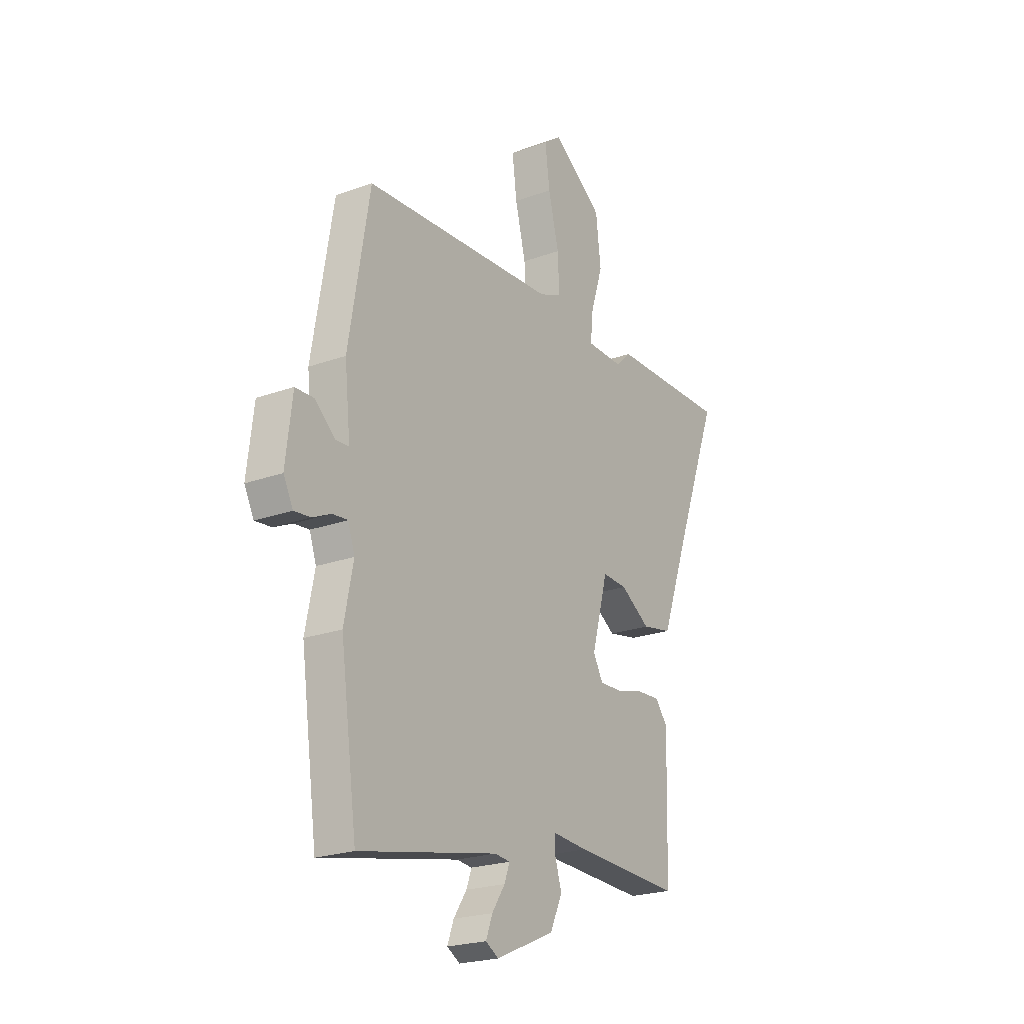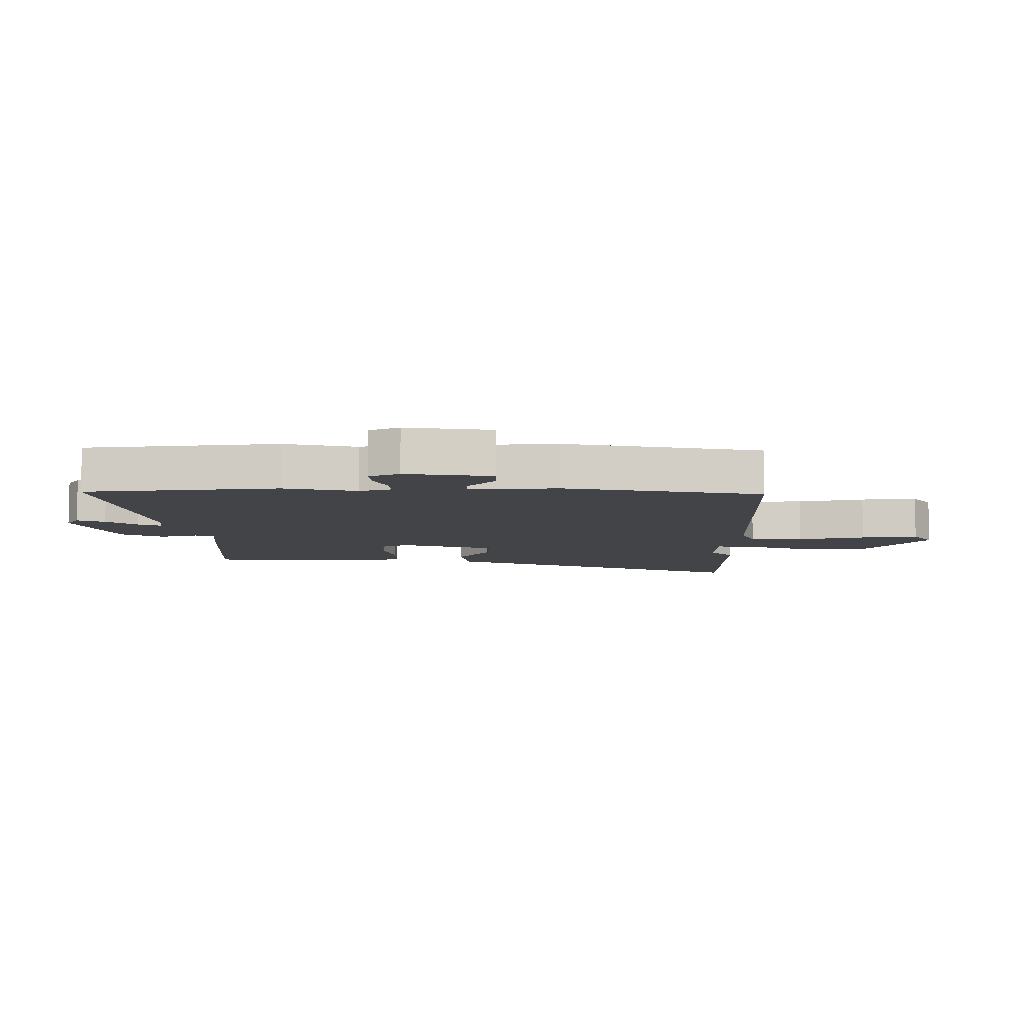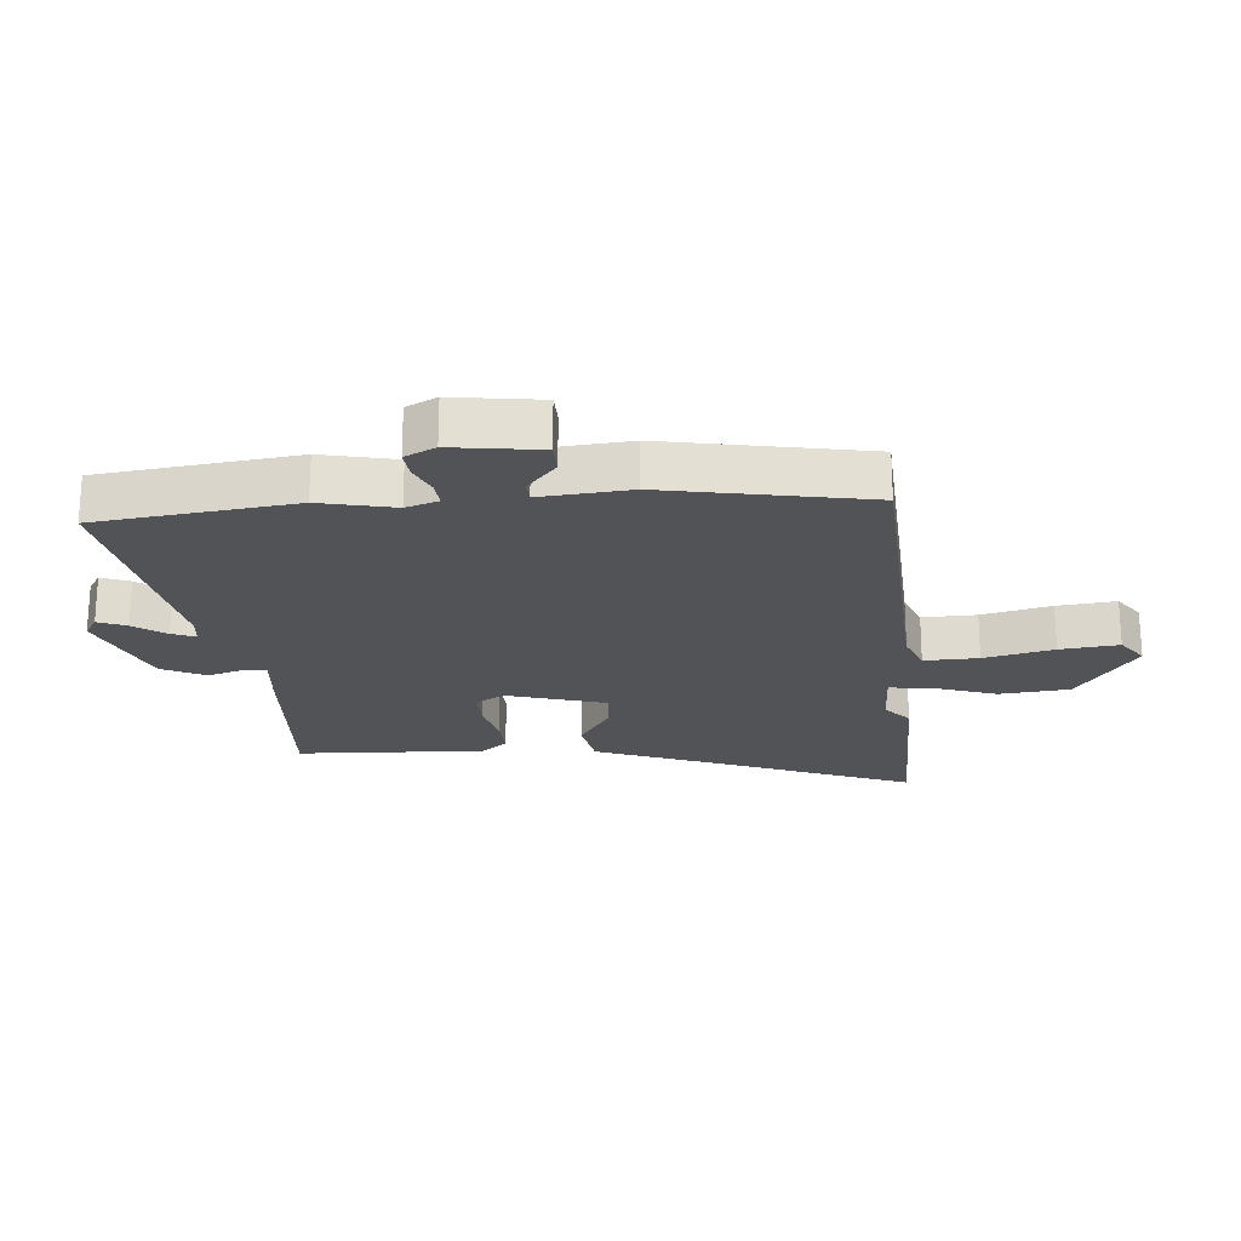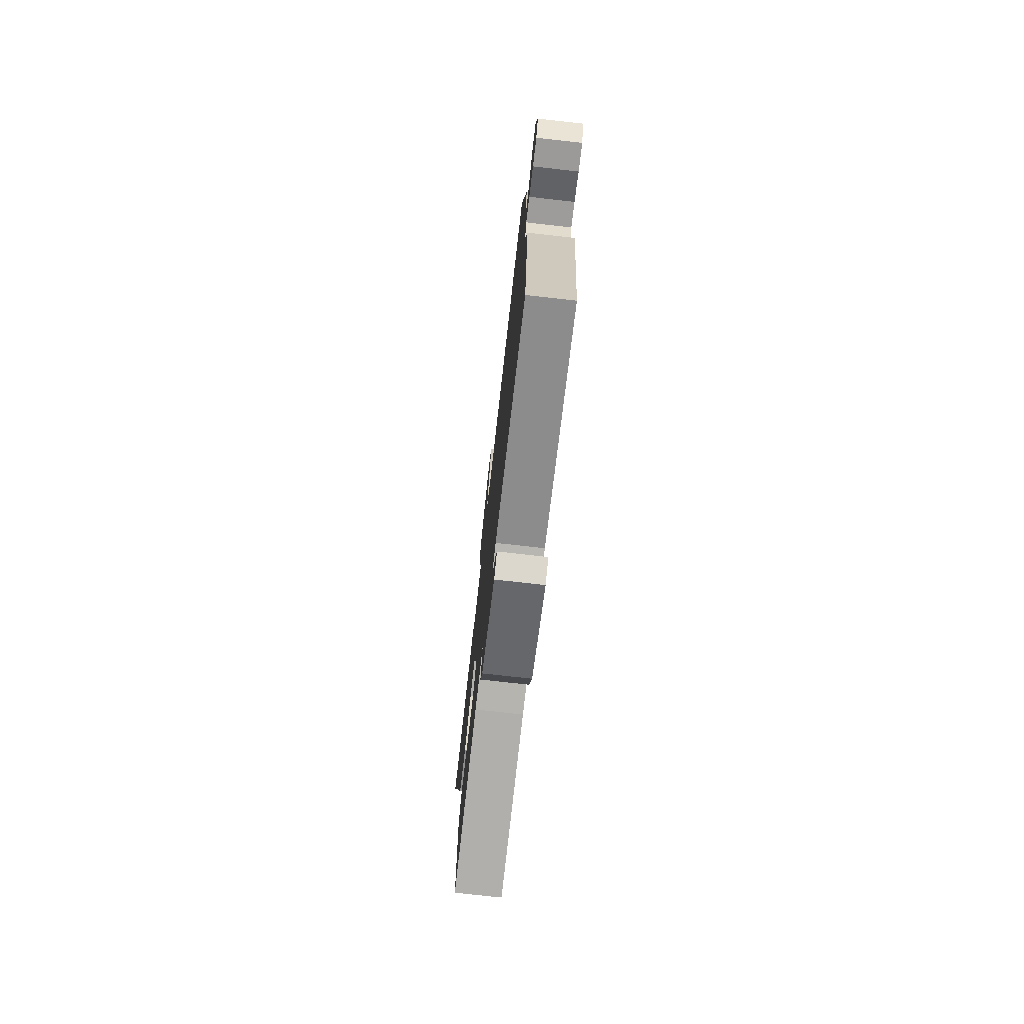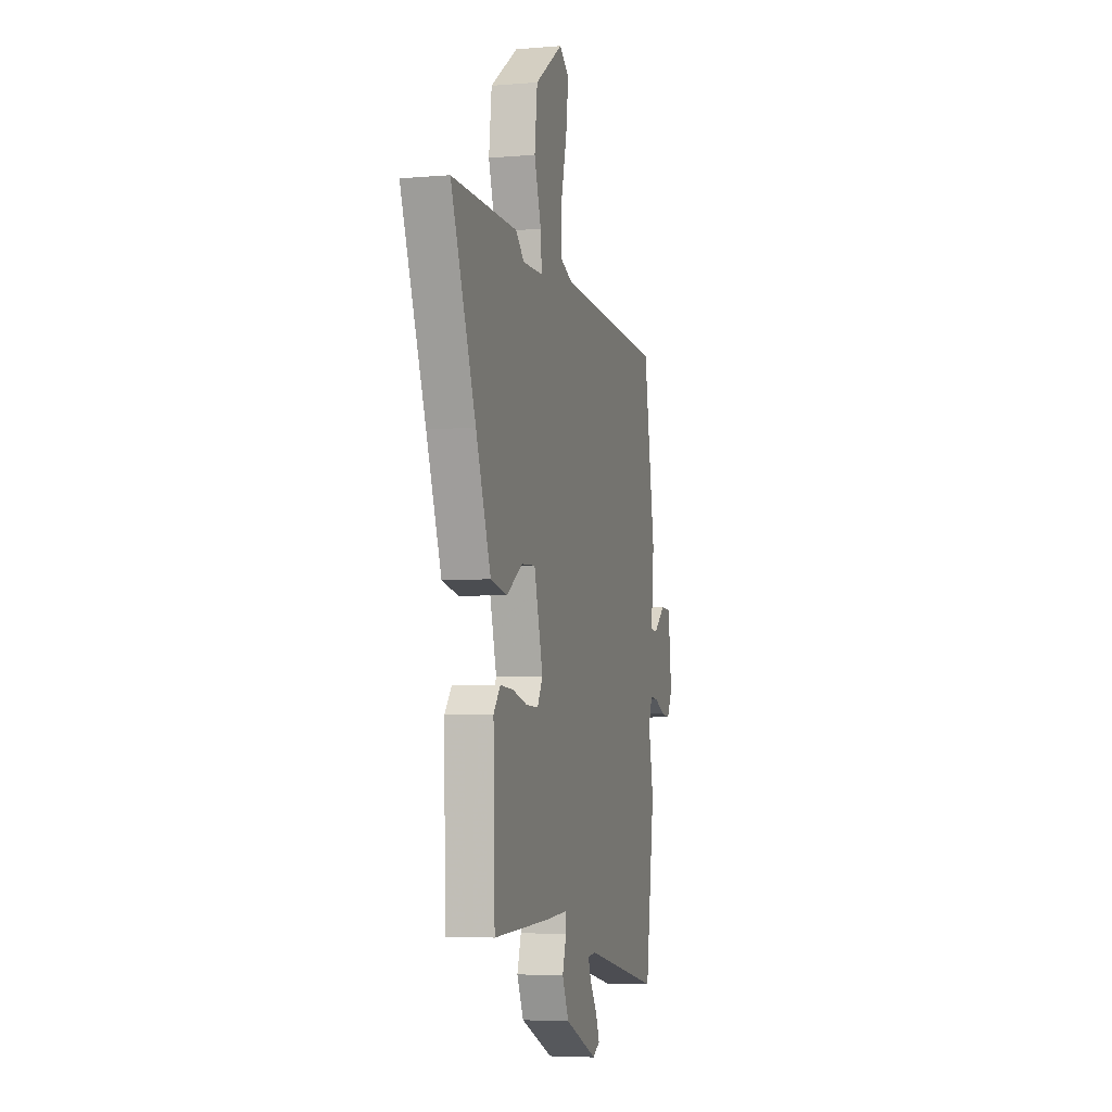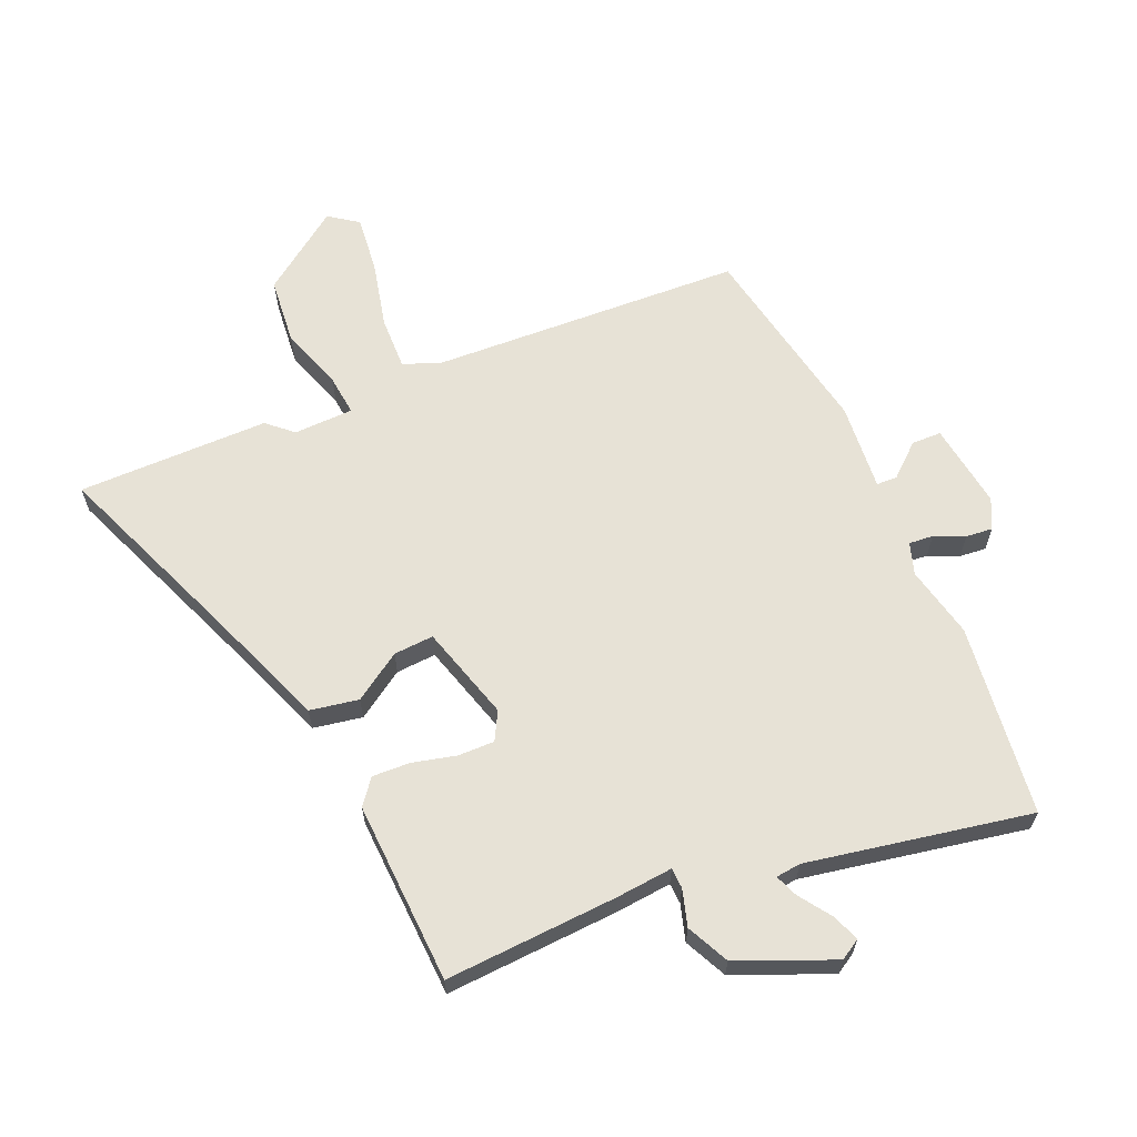
<metadata>
{"format":"obj","ext":"obj","renderer":"f3d","projection":"perspective","resolution":1024,"background":"white","views":[{"elev":-22.6,"azim":-58.0,"up":"+Z"},{"elev":-7.8,"azim":-91.5,"up":"+Y"},{"elev":-22.3,"azim":-86.2,"up":"+Y"},{"elev":-76.0,"azim":-96.4,"up":"+Z"},{"elev":-5.1,"azim":104.9,"up":"+Z"},{"elev":63.4,"azim":155.6,"up":"+Y"}]}
</metadata>
<code>
v -0.483 0.07 0.449
v 0.032 0.07 0.483
v 0.092 0.07 0.508
v 0.088 0.07 0.595
v 0.06 0.07 0.706
v 0.048 0.07 0.8
v 0.095 0.07 0.835
v 0.229 0.07 0.742
v 0.242 0.07 0.63
v 0.209 0.07 0.527
v 0.203 0.07 0.46
v 0.301 0.07 0.459
v 0.342 0.07 0.497
v 0.657 0.07 0.503
v 0.538 0.07 0.187
v 0.466 0.07 -0.011
v 0.386 0.07 -0.027
v 0.307 0.07 0.023
v 0.241 0.07 0.026
v 0.198 0.07 -0.132
v 0.224 0.07 -0.178
v 0.284 0.07 -0.176
v 0.355 0.07 -0.157
v 0.418 0.07 -0.153
v 0.451 0.07 -0.194
v 0.443 0.07 -0.495
v 0.157 0.07 -0.484
v 0.064 0.07 -0.477
v 0.063 0.07 -0.511
v 0.082 0.07 -0.571
v 0.05 0.07 -0.641
v -0.106 0.07 -0.71
v -0.14 0.07 -0.69
v -0.123 0.07 -0.644
v -0.088 0.07 -0.592
v -0.074 0.07 -0.554
v -0.115 0.07 -0.55
v -0.482 0.07 -0.626
v -0.526 0.07 -0.31
v -0.502 0.07 -0.19
v -0.52 0.07 -0.138
v -0.56 0.07 -0.142
v -0.609 0.07 -0.165
v -0.653 0.07 -0.17
v -0.678 0.07 -0.121
v -0.661 0.07 0.021
v -0.612 0.07 0.023
v -0.557 0.07 -0.023
v -0.523 0.07 -0.021
v -0.538 0.07 0.123
v -0.483 0 0.449
v 0.032 0 0.483
v 0.092 0 0.508
v 0.088 0 0.595
v 0.06 0 0.706
v 0.048 0 0.8
v 0.095 0 0.835
v 0.229 0 0.742
v 0.242 0 0.63
v 0.209 0 0.527
v 0.203 0 0.46
v 0.301 0 0.459
v 0.342 0 0.497
v 0.657 0 0.503
v 0.538 0 0.187
v 0.466 0 -0.011
v 0.386 0 -0.027
v 0.307 0 0.023
v 0.241 0 0.026
v 0.198 0 -0.132
v 0.224 0 -0.178
v 0.284 0 -0.176
v 0.355 0 -0.157
v 0.418 0 -0.153
v 0.451 0 -0.194
v 0.443 0 -0.495
v 0.157 0 -0.484
v 0.064 0 -0.477
v 0.063 0 -0.511
v 0.082 0 -0.571
v 0.05 0 -0.641
v -0.106 0 -0.71
v -0.14 0 -0.69
v -0.123 0 -0.644
v -0.088 0 -0.592
v -0.074 0 -0.554
v -0.115 0 -0.55
v -0.482 0 -0.626
v -0.526 0 -0.31
v -0.502 0 -0.19
v -0.52 0 -0.138
v -0.56 0 -0.142
v -0.609 0 -0.165
v -0.653 0 -0.17
v -0.678 0 -0.121
v -0.661 0 0.021
v -0.612 0 0.023
v -0.557 0 -0.023
v -0.523 0 -0.021
v -0.538 0 0.123
f 49 50 1 2
f 45 46 47 48
f 45 48 49
f 42 43 44 45
f 41 42 45 49
f 40 41 49 2
f 37 38 39 40
f 36 37 40 2
f 32 33 34 35
f 32 35 36
f 29 30 31 32
f 28 29 32 36
f 25 26 27 28
f 22 23 24 25
f 21 22 25 28
f 20 21 28 36
f 15 16 17 18
f 15 18 19
f 12 13 14 15
f 11 12 15 19
f 7 8 9 10
f 7 10 11
f 4 5 6 7
f 3 4 7 11
f 11 19 20 36
f 2 3 11 36
f 52 51 100 99
f 98 97 96 95
f 99 98 95
f 95 94 93 92
f 99 95 92 91
f 52 99 91 90
f 90 89 88 87
f 52 90 87 86
f 85 84 83 82
f 86 85 82
f 82 81 80 79
f 86 82 79 78
f 78 77 76 75
f 75 74 73 72
f 78 75 72 71
f 86 78 71 70
f 68 67 66 65
f 69 68 65
f 65 64 63 62
f 69 65 62 61
f 60 59 58 57
f 61 60 57
f 57 56 55 54
f 61 57 54 53
f 86 70 69 61
f 86 61 53 52
f 1 51 52 2
f 2 52 53 3
f 3 53 54 4
f 4 54 55 5
f 5 55 56 6
f 6 56 57 7
f 7 57 58 8
f 8 58 59 9
f 9 59 60 10
f 10 60 61 11
f 11 61 62 12
f 12 62 63 13
f 13 63 64 14
f 14 64 65 15
f 15 65 66 16
f 16 66 67 17
f 17 67 68 18
f 18 68 69 19
f 19 69 70 20
f 20 70 71 21
f 21 71 72 22
f 22 72 73 23
f 23 73 74 24
f 24 74 75 25
f 25 75 76 26
f 26 76 77 27
f 27 77 78 28
f 28 78 79 29
f 29 79 80 30
f 30 80 81 31
f 31 81 82 32
f 32 82 83 33
f 33 83 84 34
f 34 84 85 35
f 35 85 86 36
f 36 86 87 37
f 37 87 88 38
f 38 88 89 39
f 39 89 90 40
f 40 90 91 41
f 41 91 92 42
f 42 92 93 43
f 43 93 94 44
f 44 94 95 45
f 45 95 96 46
f 46 96 97 47
f 47 97 98 48
f 48 98 99 49
f 49 99 100 50
f 50 100 51 1

</code>
